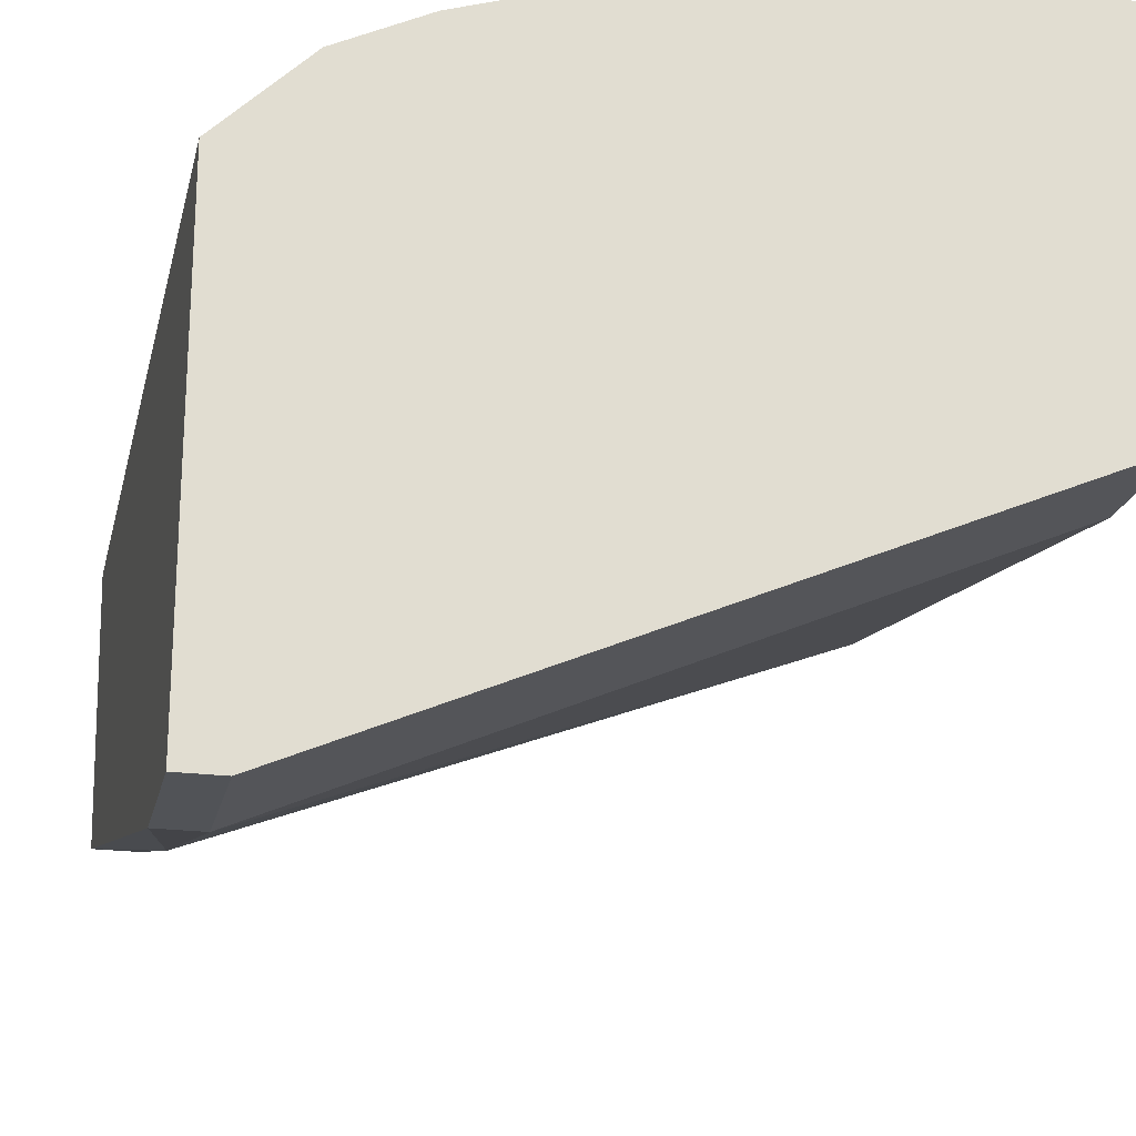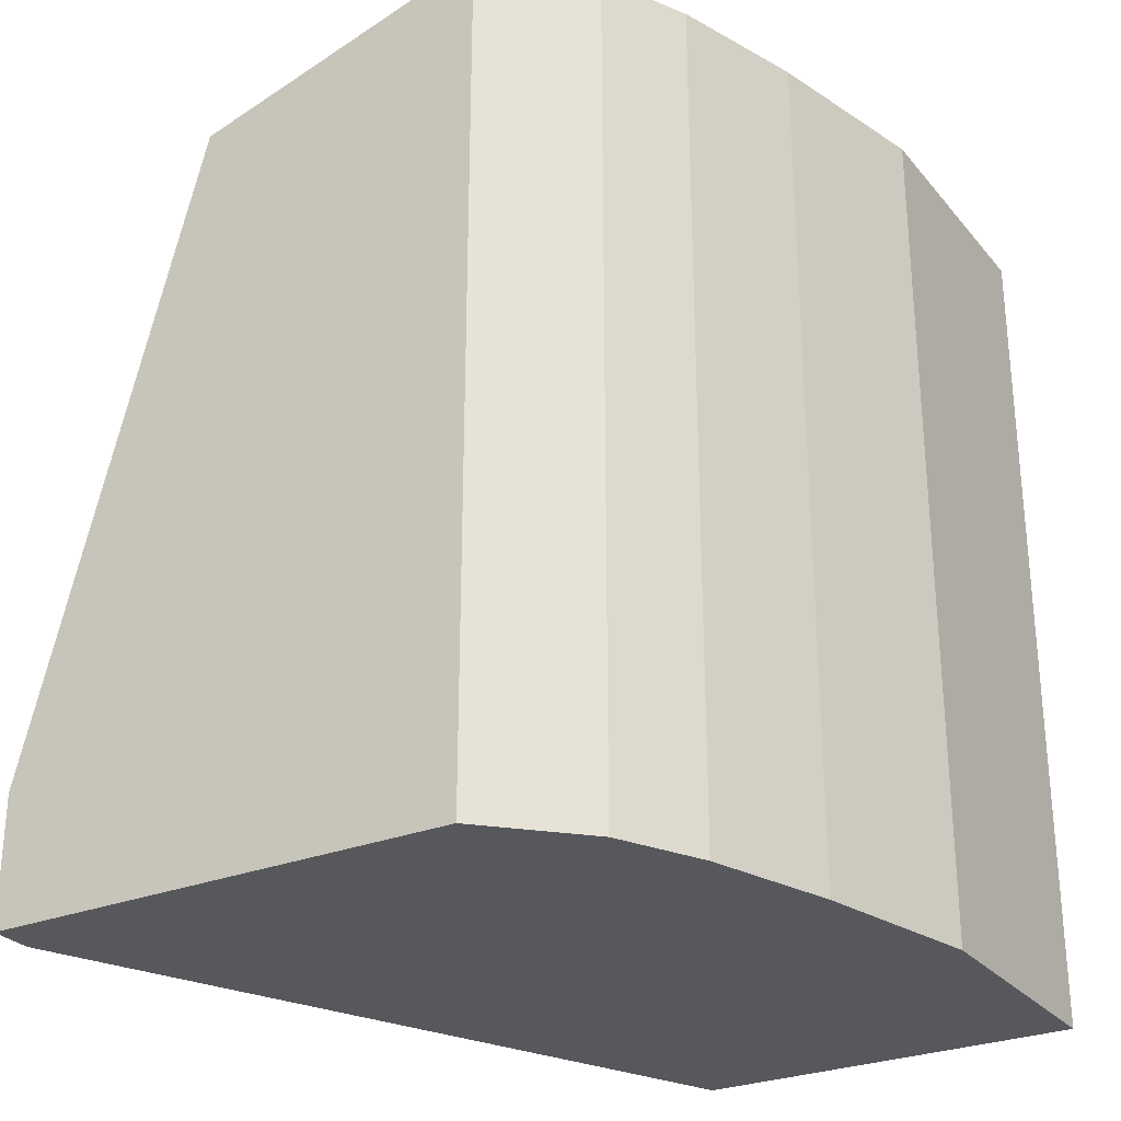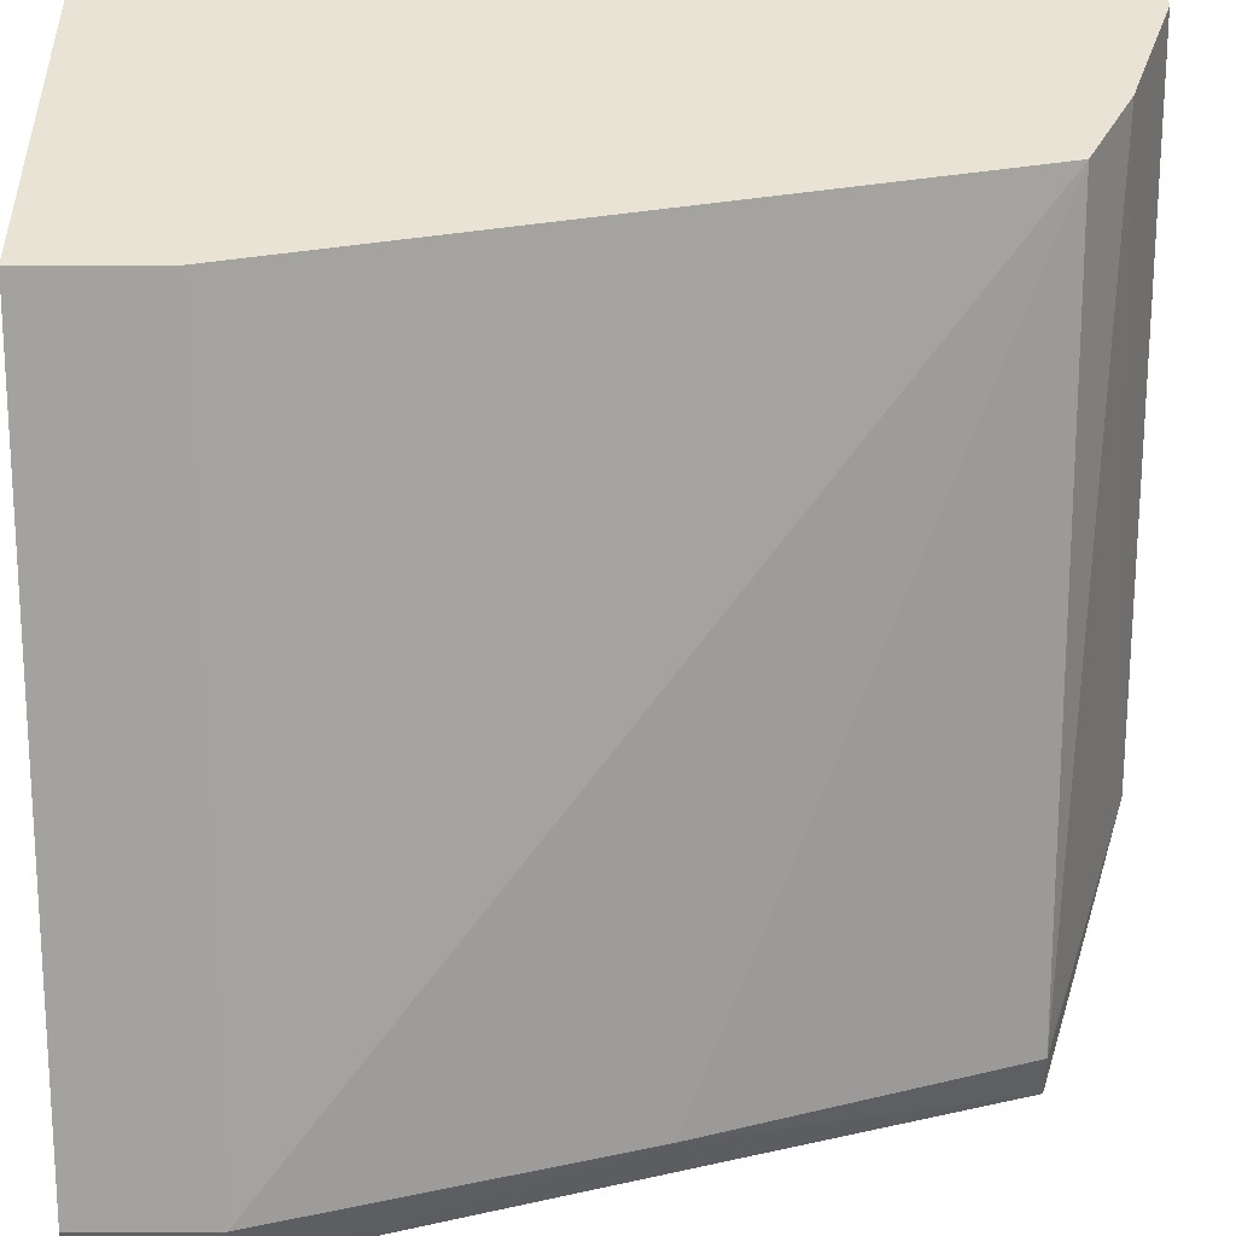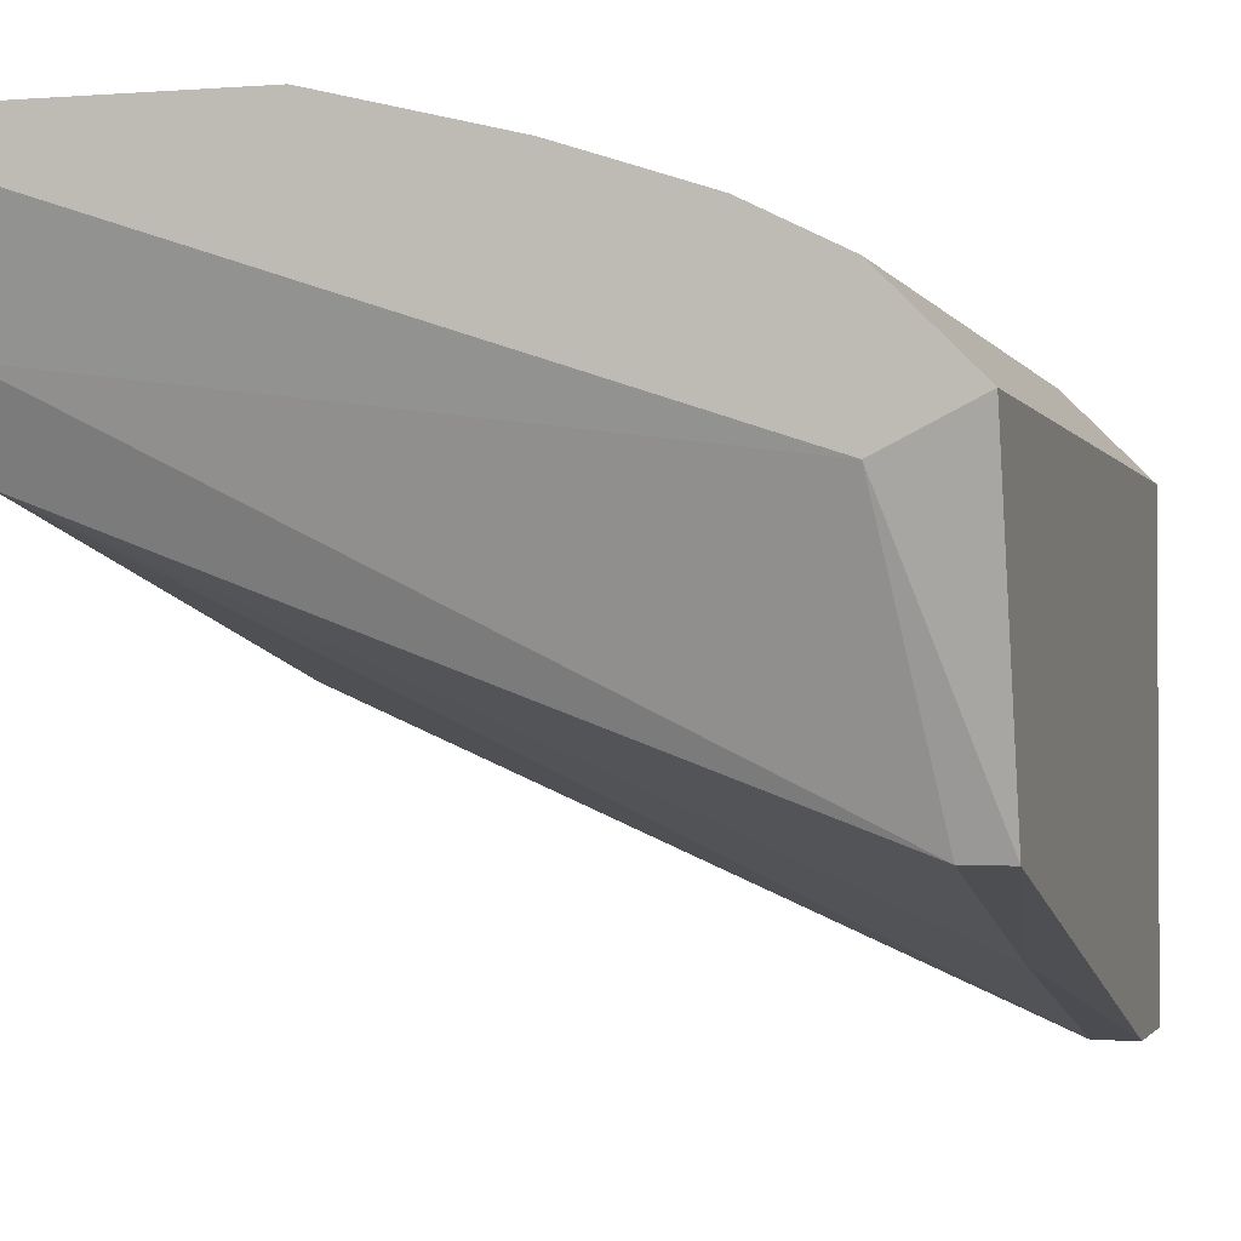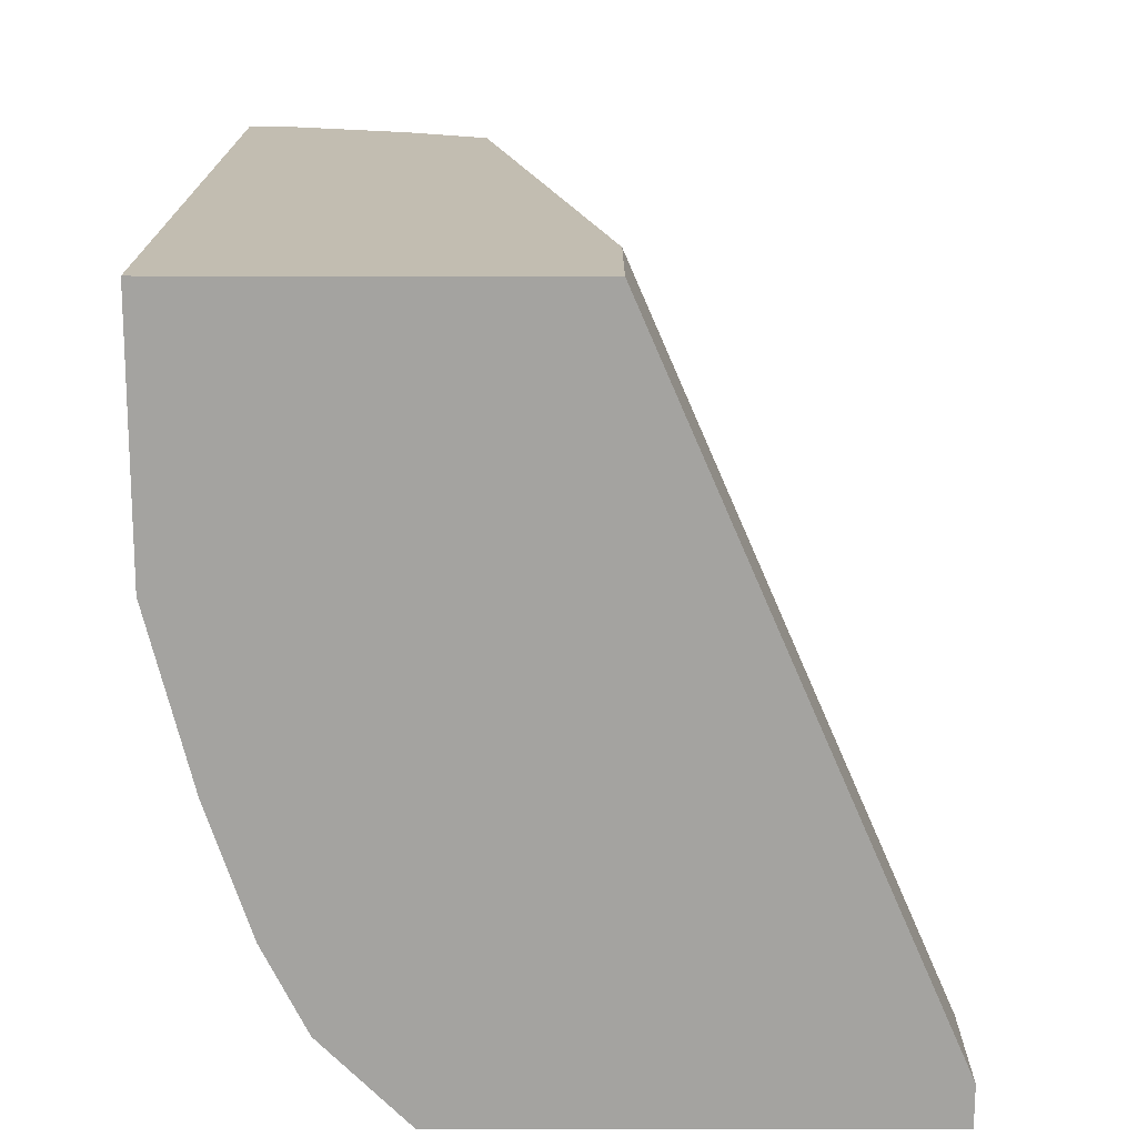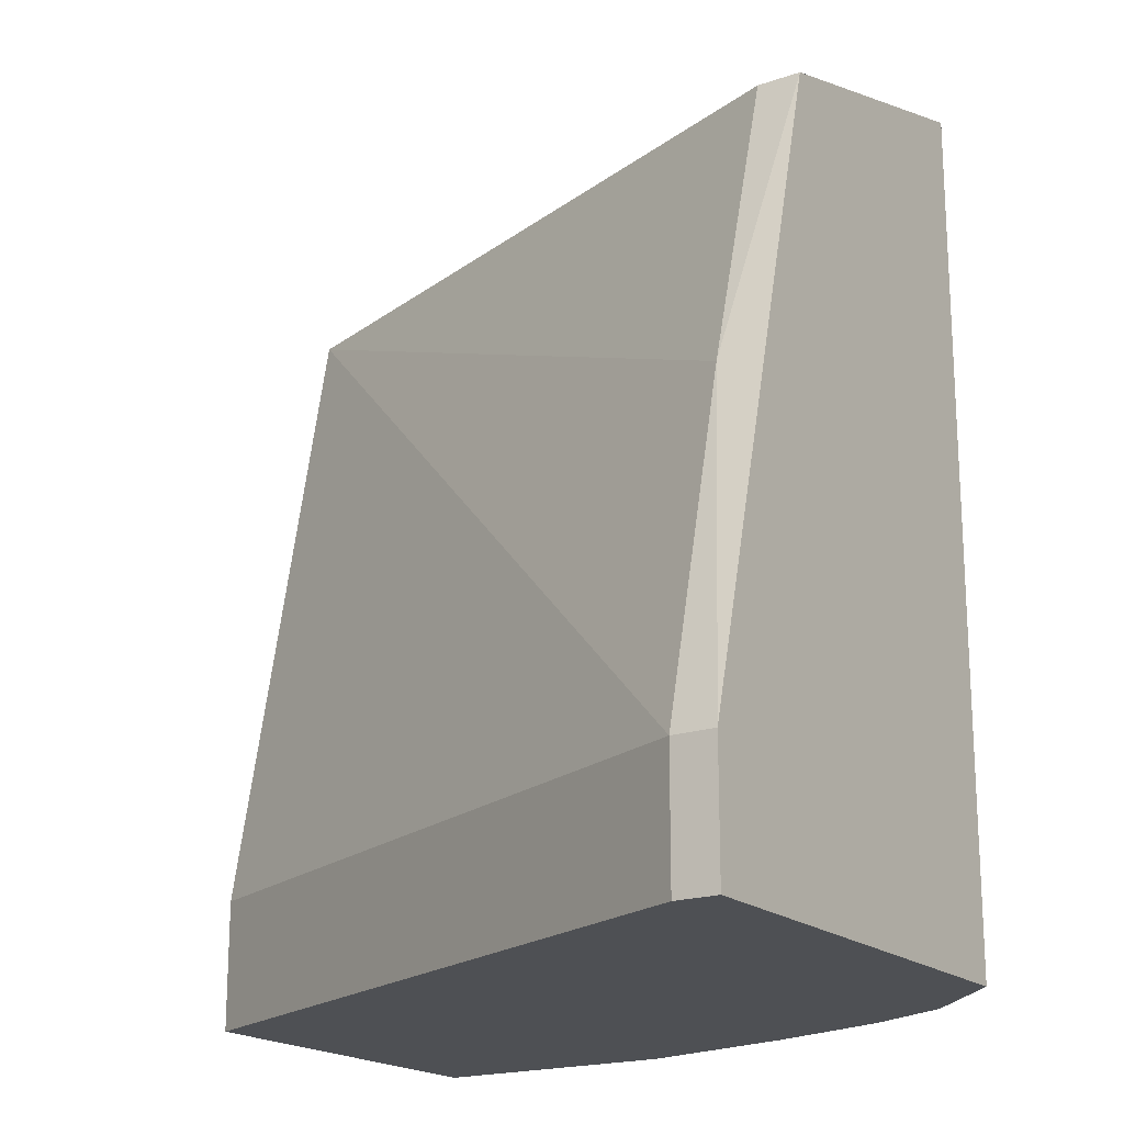
<metadata>
{"format":"obj","ext":"obj","renderer":"f3d","projection":"perspective","resolution":1024,"background":"white","views":[{"elev":-21.9,"azim":167.3,"up":"+Y"},{"elev":-27.9,"azim":121.4,"up":"+Z"},{"elev":-48.9,"azim":-89.7,"up":"+Y"},{"elev":-1.8,"azim":15.8,"up":"+Y"},{"elev":-73.0,"azim":-90.1,"up":"+Z"},{"elev":-19.0,"azim":33.1,"up":"+Z"}]}
</metadata>
<code>
v  0.06886 0.07747 0.1011
v  0.06886 0.06886 0.06672
v  0.07316 0.06886 0.06672
v  0 0.1377 0.05381
v  0.02583 0.1377 0.05381
v  0.06886 0.06886 0.05381
v  0.06886 0.06886 0.05381
v  0.02583 0.1377 0.05381
v  0.07316 0.1162 0.05381
v  0 0.1377 0.05381
v  0.06886 0.06886 0.05381
v  0 0.09899 0.05381
v  0 0.1119 0.1313
v  0 0.1377 0.05381
v  0 0.09899 0.05381
v  0.02583 0.1377 0.05381
v  0 0.1377 0.05381
v  0 0.1377 0.1399
v  0 0.1377 0.05381
v  0 0.1119 0.1313
v  0 0.1377 0.1399
v  0 0.09899 0.05381
v  0.06886 0.06886 0.05381
v  0.06886 0.06886 0.06672
v  0.02583 0.1377 0.05381
v  0 0.1377 0.1399
v  0.02583 0.1377 0.1399
v  0 0.1377 0.1399
v  0.06455 0.1248 0.1399
v  0.02583 0.1377 0.1399
v  0.07316 0.08609 0.1313
v  0.07316 0.1162 0.05381
v  0.07316 0.1162 0.1399
v  0.07316 0.1162 0.05381
v  0.06455 0.1248 0.1399
v  0.07316 0.1162 0.1399
v  0.06455 0.1248 0.1399
v  0 0.1377 0.1399
v  0.07316 0.1162 0.1399
v  0.07316 0.1162 0.05381
v  0.02583 0.1377 0.05381
v  0.05595 0.1291 0.05381
v  0.07316 0.1162 0.05381
v  0.07316 0.08609 0.1313
v  0.07316 0.06886 0.05381
v  0.06886 0.06886 0.05381
v  0.07316 0.1162 0.05381
v  0.07316 0.06886 0.05381
v  0.06886 0.06886 0.06672
v  0.06886 0.06886 0.05381
v  0.07316 0.06886 0.05381
v  0 0.1119 0.1313
v  0 0.09899 0.05381
v  0 0.09899 0.06672
v  0.06886 0.06886 0.06672
v  0 0.1119 0.1313
v  0 0.09899 0.06672
v  0 0.09899 0.05381
v  0.06886 0.06886 0.06672
v  0 0.09899 0.06672
v  0.02583 0.1377 0.05381
v  0.02583 0.1377 0.1399
v  0.04303 0.1334 0.1399
v  0.02583 0.1377 0.1399
v  0.06455 0.1248 0.1399
v  0.04303 0.1334 0.1399
v  0.07316 0.08609 0.1313
v  0.07316 0.1162 0.1399
v  0.06455 0.1119 0.1399
v  0.07316 0.1162 0.1399
v  0 0.1377 0.1399
v  0.06455 0.1119 0.1399
v  0.06886 0.08609 0.1313
v  0.07316 0.08609 0.1313
v  0.06455 0.1119 0.1399
v  0.06886 0.08609 0.1313
v  0.06455 0.1119 0.1399
v  0 0.1205 0.1356
v  0 0.1377 0.1399
v  0 0.1119 0.1313
v  0 0.1205 0.1356
v  0 0.1119 0.1313
v  0.06886 0.08609 0.1313
v  0 0.1205 0.1356
v  0.06455 0.1248 0.1399
v  0.07316 0.1162 0.05381
v  0.06455 0.1248 0.05381
v  0.05595 0.1291 0.05381
v  0.06455 0.1248 0.1399
v  0.06455 0.1248 0.05381
v  0.07316 0.1162 0.05381
v  0.05595 0.1291 0.05381
v  0.06455 0.1248 0.05381
v  0 0.1119 0.1313
v  0.06886 0.06886 0.06672
v  0.06886 0.07747 0.1011
v  0.06886 0.08609 0.1313
v  0 0.1119 0.1313
v  0.06886 0.07747 0.1011
v  0.07316 0.08609 0.1313
v  0.06886 0.08609 0.1313
v  0.06886 0.07747 0.1011
v  0.06455 0.1248 0.1399
v  0.05595 0.1291 0.05381
v  0.05595 0.1291 0.1399
v  0.04303 0.1334 0.1399
v  0.06455 0.1248 0.1399
v  0.05595 0.1291 0.1399
v  0.05595 0.1291 0.05381
v  0.04303 0.1334 0.1399
v  0.05595 0.1291 0.1399
v  0.05595 0.1291 0.05381
v  0.02583 0.1377 0.05381
v  0.04303 0.1334 0.05381
v  0.02583 0.1377 0.05381
v  0.04303 0.1334 0.1399
v  0.04303 0.1334 0.05381
v  0.04303 0.1334 0.1399
v  0.05595 0.1291 0.05381
v  0.04303 0.1334 0.05381
v  0.06455 0.1119 0.1399
v  0 0.1377 0.1399
v  0 0.1334 0.1399
v  0 0.1205 0.1356
v  0.06455 0.1119 0.1399
v  0 0.1334 0.1399
v  0 0.1377 0.1399
v  0 0.1205 0.1356
v  0 0.1334 0.1399
v  0.07316 0.06886 0.05381
v  0.07316 0.08609 0.1313
v  0.07316 0.06886 0.06672
v  0.06886 0.06886 0.06672
v  0.07316 0.06886 0.05381
v  0.07316 0.06886 0.06672
v  0.07316 0.08609 0.1313
v  0.06886 0.07747 0.1011
v  0.07316 0.06886 0.06672
g <STL_BINARY>
f 1 2 3
f 4 5 6
f 7 8 9
f 10 11 12
f 13 14 15
f 16 17 18
f 19 20 21
f 22 23 24
f 25 26 27
f 28 29 30
f 31 32 33
f 34 35 36
f 37 38 39
f 40 41 42
f 43 44 45
f 46 47 48
f 49 50 51
f 52 53 54
f 55 56 57
f 58 59 60
f 61 62 63
f 64 65 66
f 67 68 69
f 70 71 72
f 73 74 75
f 76 77 78
f 79 80 81
f 82 83 84
f 85 86 87
f 88 89 90
f 91 92 93
f 94 95 96
f 97 98 99
f 100 101 102
f 103 104 105
f 106 107 108
f 109 110 111
f 112 113 114
f 115 116 117
f 118 119 120
f 121 122 123
f 124 125 126
f 127 128 129
f 130 131 132
f 133 134 135
f 136 137 138

</code>
